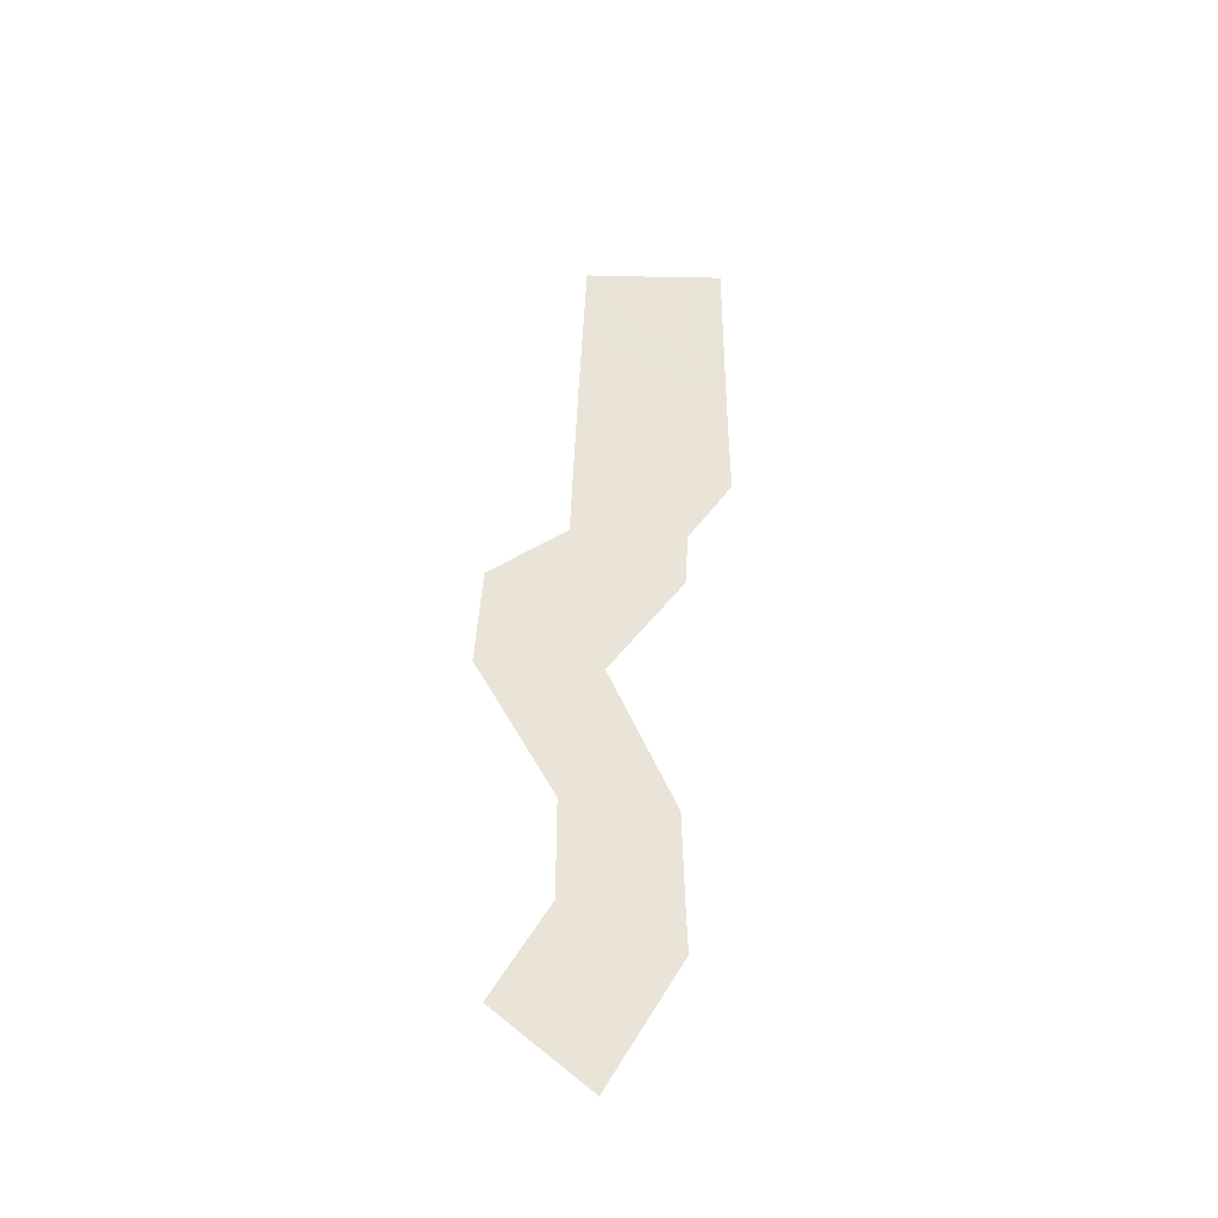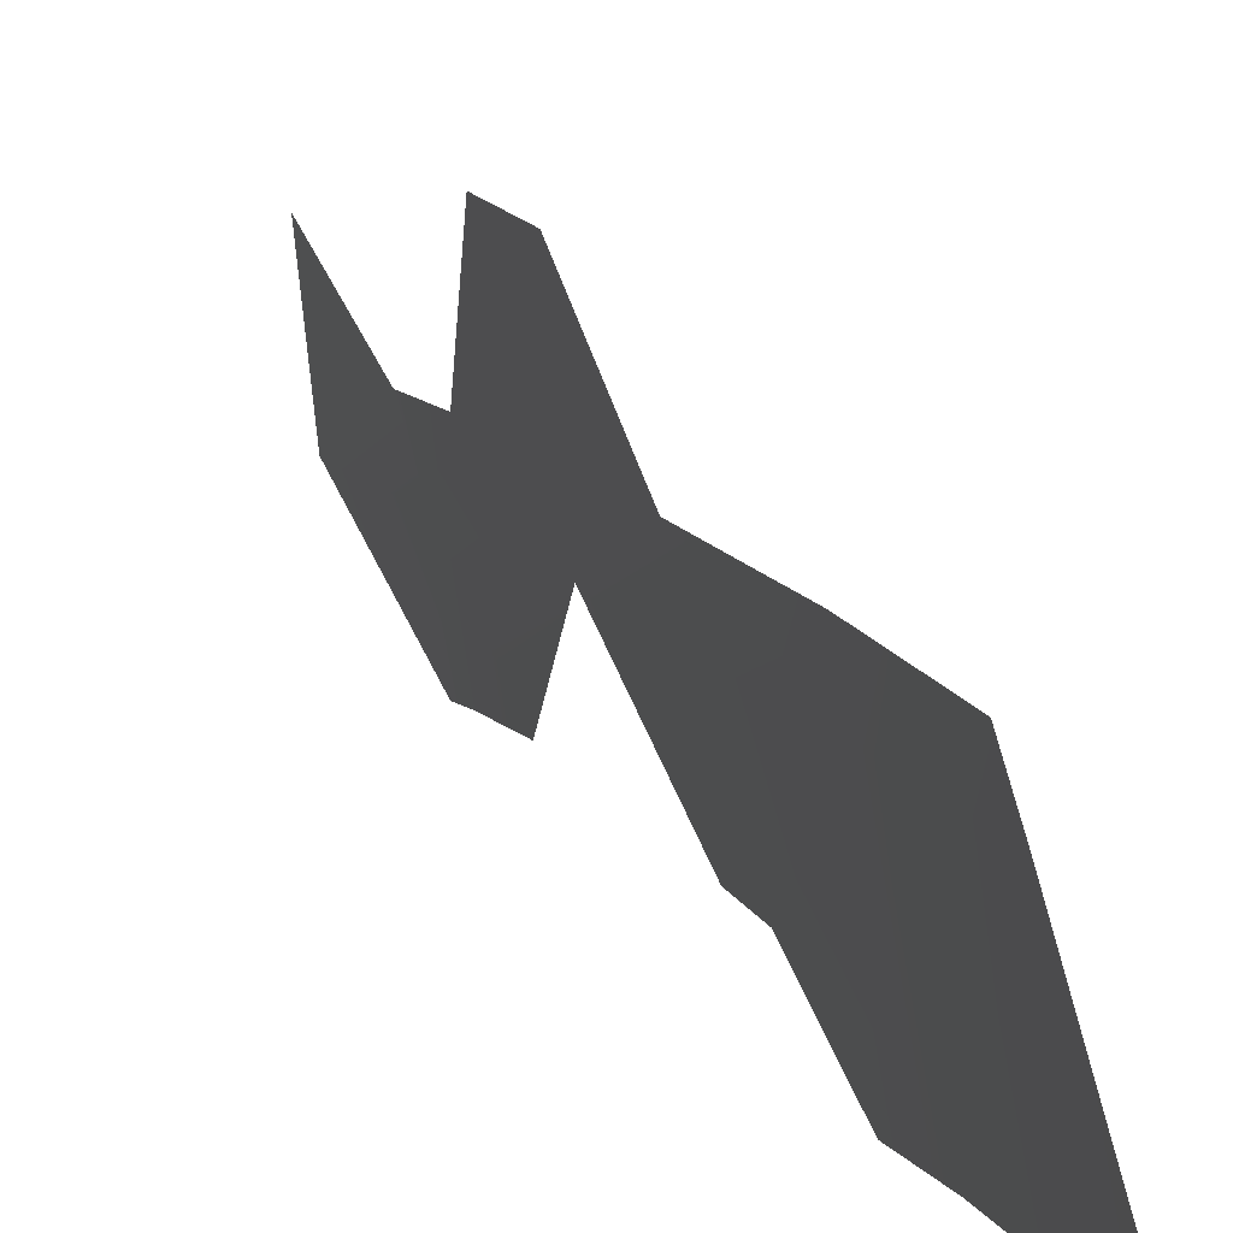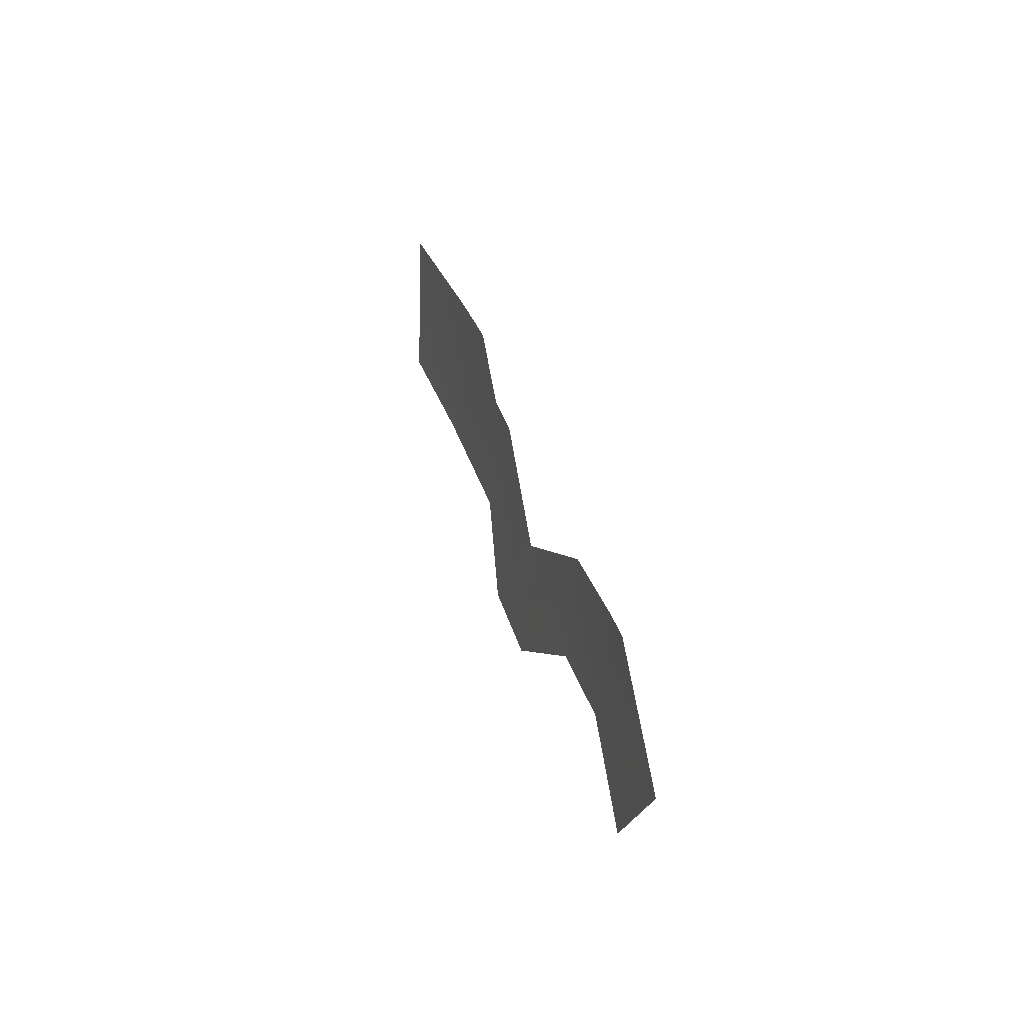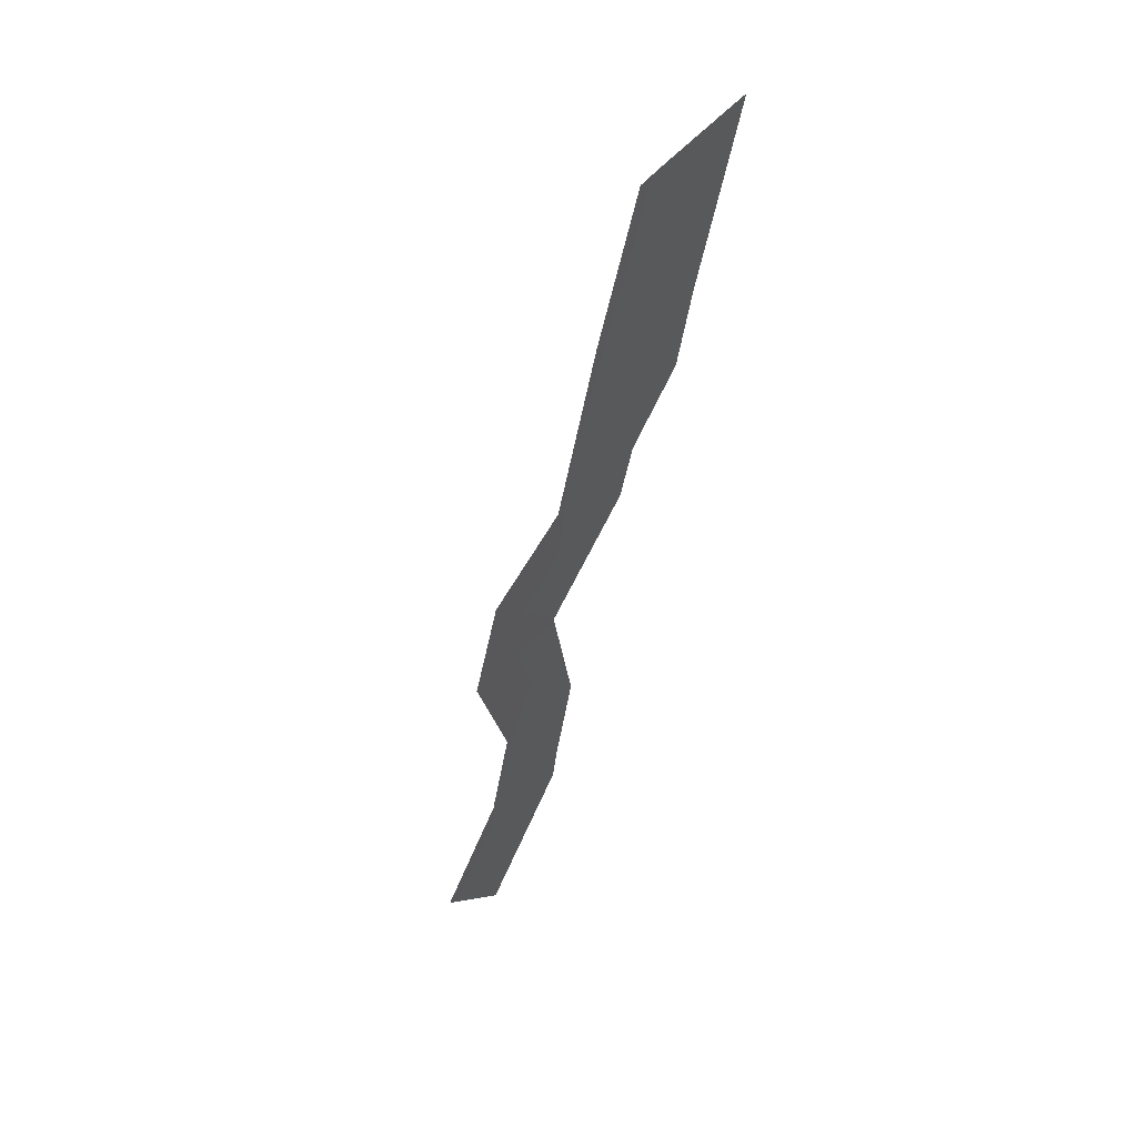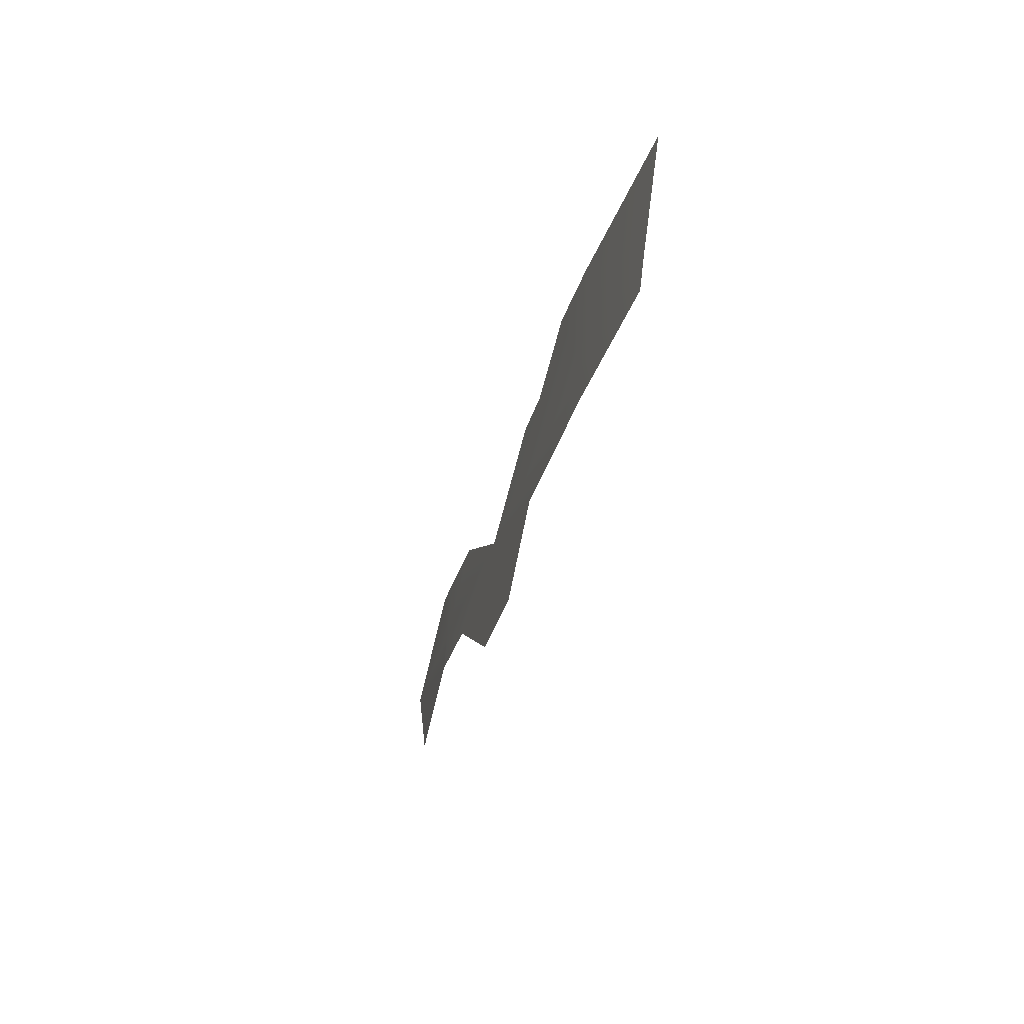
<metadata>
{"format":"obj","ext":"obj","renderer":"f3d","projection":"perspective","resolution":1024,"background":"white","views":[{"elev":-54.3,"azim":-93.1,"up":"+Z"},{"elev":7.0,"azim":-27.8,"up":"+Y"},{"elev":-56.5,"azim":6.4,"up":"+Z"},{"elev":27.9,"azim":-131.0,"up":"+Z"},{"elev":54.3,"azim":-164.2,"up":"+Z"}]}
</metadata>
<code>
o 0_Gambia_sphere.001
v 4.709 1.167 1.209
v 4.669 1.167 1.356
v 4.72 1.167 1.164
v 4.692 1.167 1.271
v 4.693 1.167 1.268
v 4.676 1.136 1.358
v 4.713 1.149 1.21
v 4.667 1.176 1.356
v 4.707 1.178 1.208
v 4.655 1.167 1.4
v 4.716 1.149 1.2
v 4.659 1.137 1.41
v 4.679 1.178 1.309
v 4.679 1.198 1.289
v 4.686 1.199 1.263
v 4.7 1.178 1.232
v 4.692 1.168 1.27
v 4.707 1.178 1.206
v 4.71 1.192 1.178
v 4.72 1.168 1.163
v 4.654 1.175 1.398
v 4.706 1.15 1.236
v 4.688 1.148 1.301
v 4.685 1.148 1.316
v 4.682 1.136 1.336
f 13 8 2
f 2 21 10
f 11 1 7
f 10 6 2
f 18 9 1
f 24 4 2
f 22 1 5
f 5 1 16
f 1 9 16
f 16 15 5
f 15 14 17
f 2 4 13
f 4 17 14
f 13 4 14
f 17 5 15
f 2 8 21
f 11 3 1
f 10 12 6
f 1 3 18
f 3 20 19
f 18 3 19
f 2 6 25
f 24 23 4
f 2 25 24
f 22 7 1

</code>
